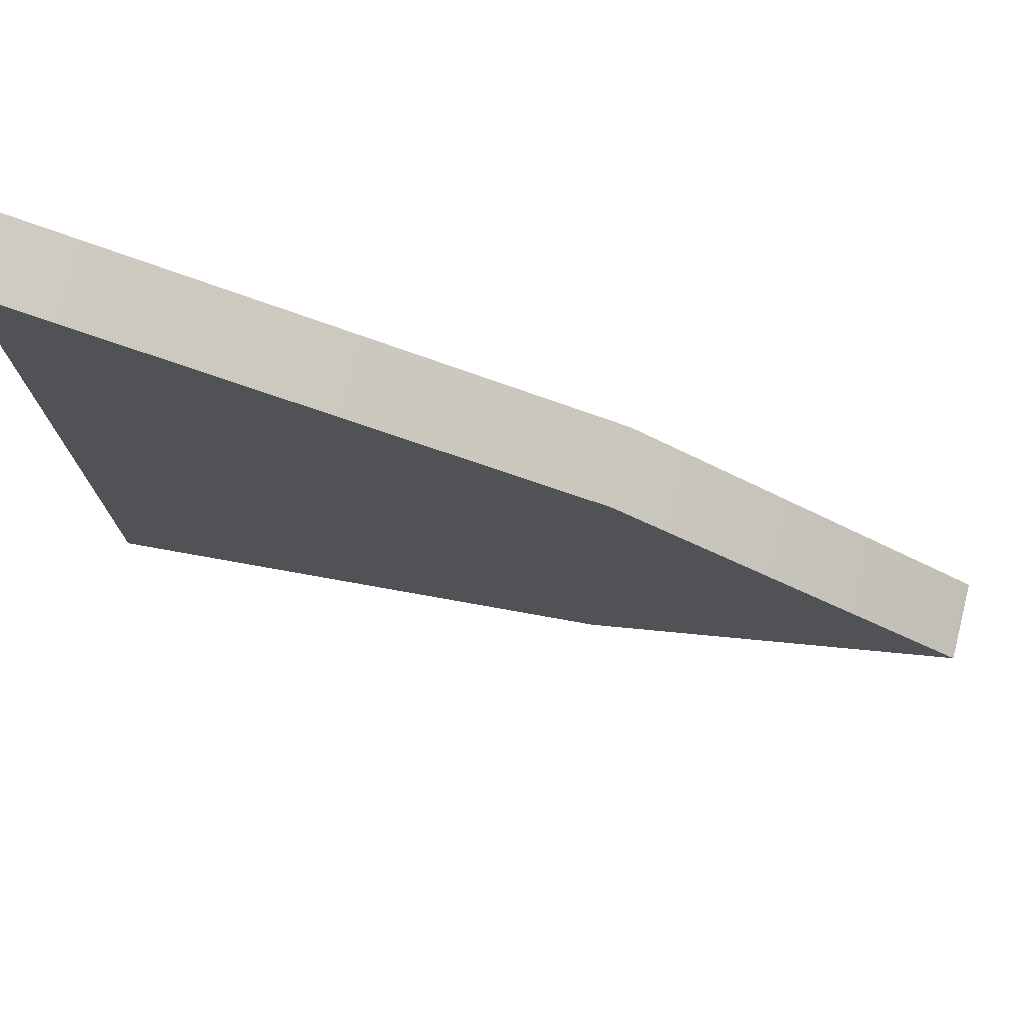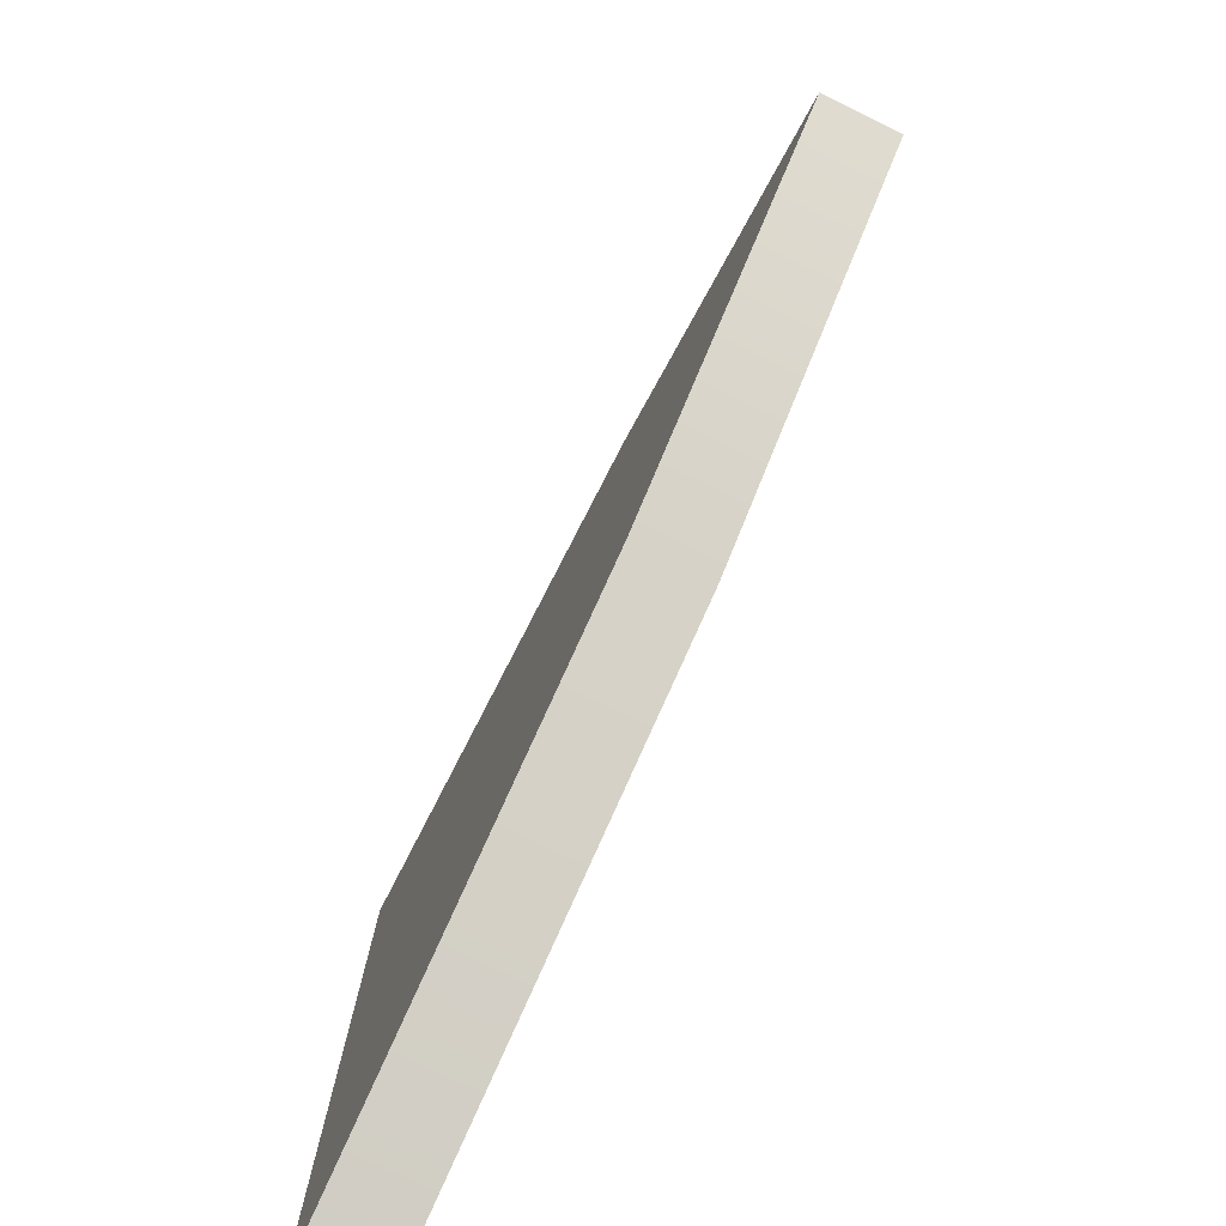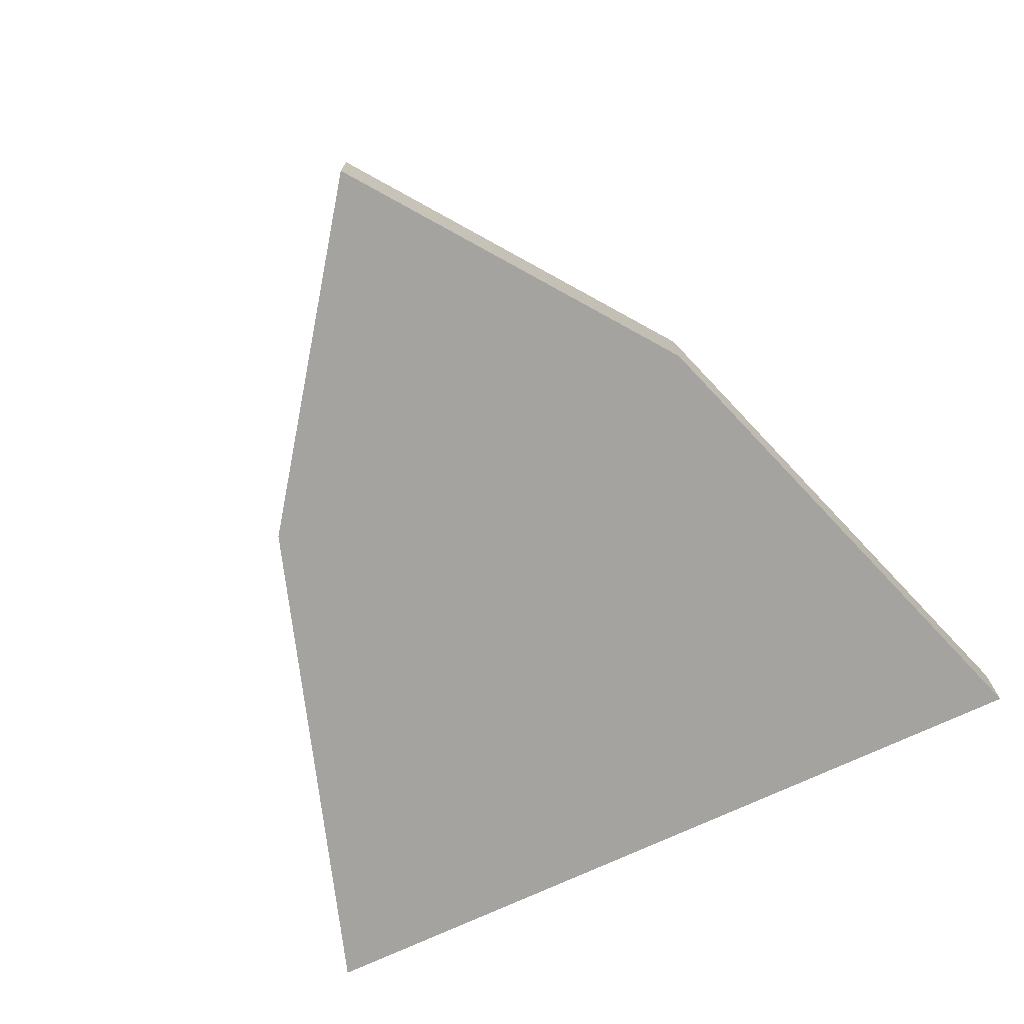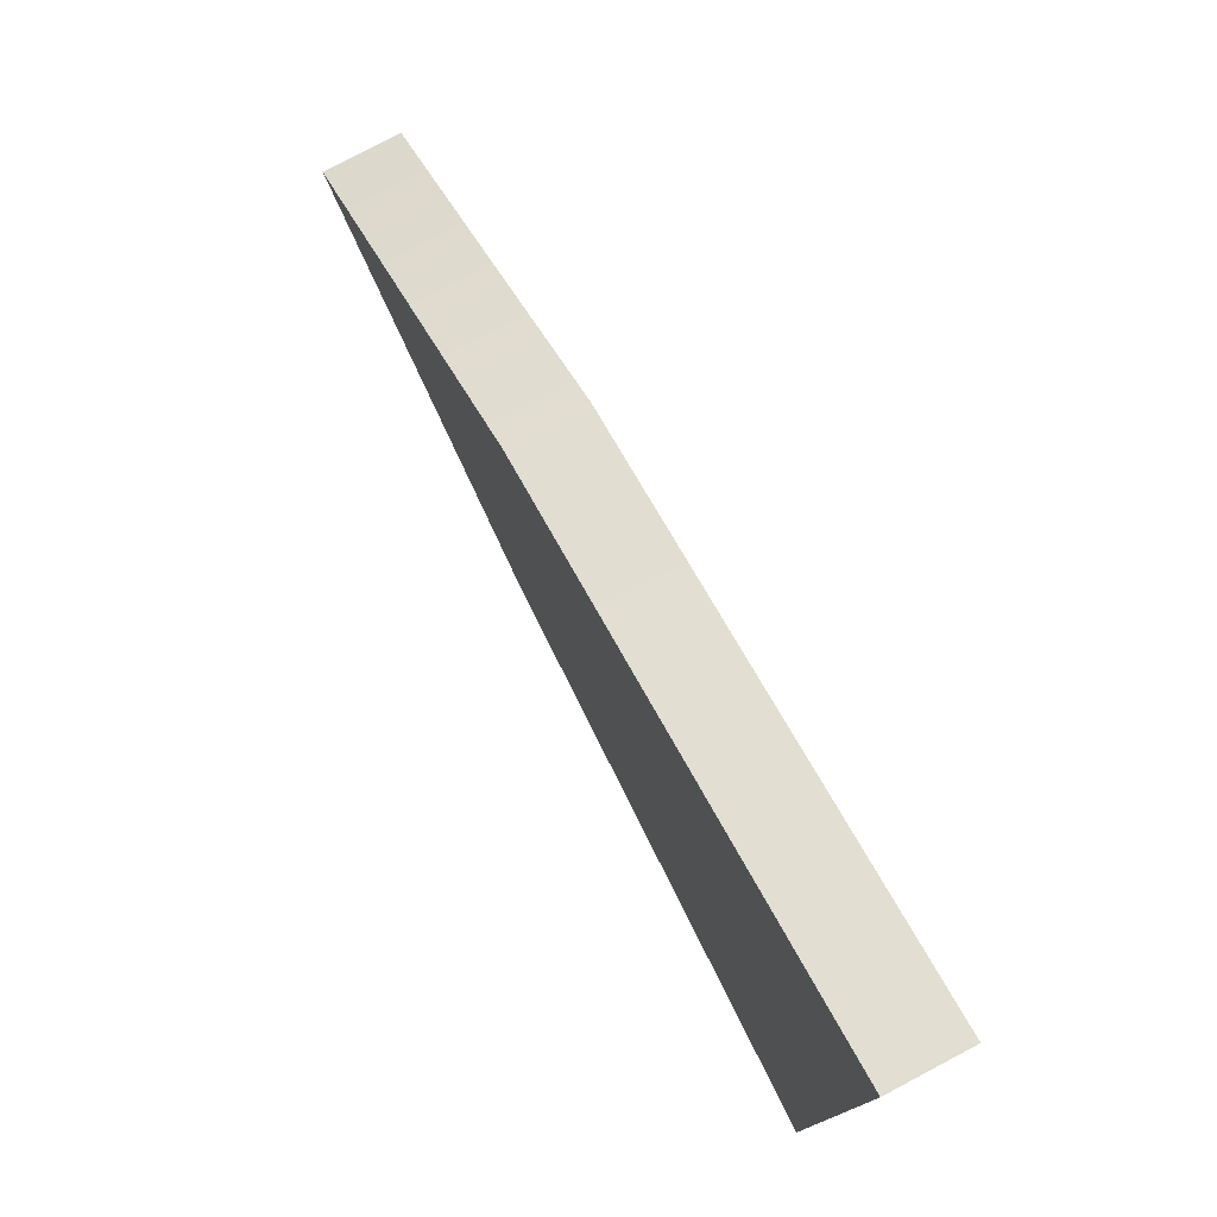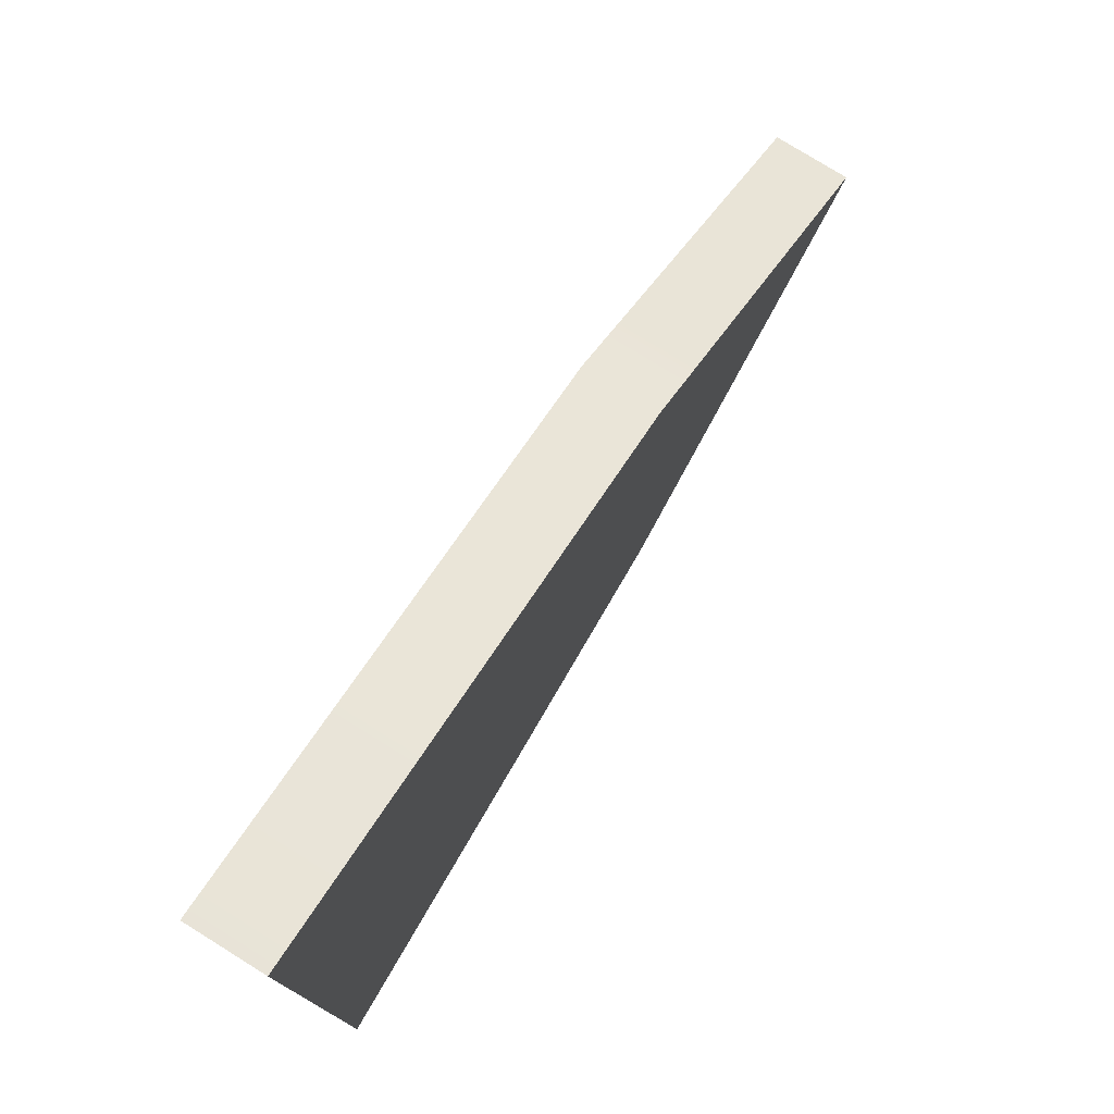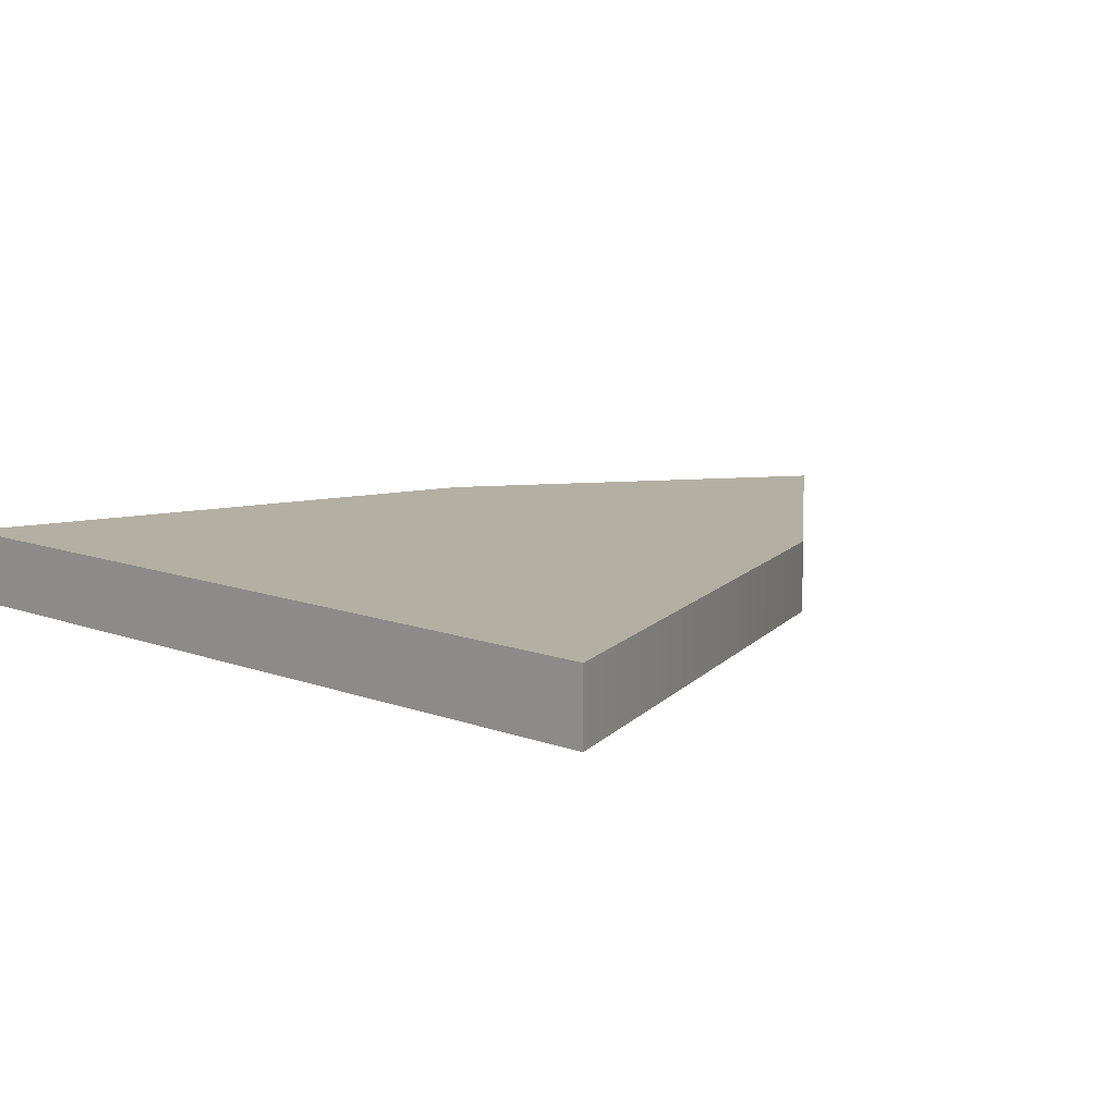
<metadata>
{"format":"obj","ext":"obj","renderer":"f3d","projection":"perspective","resolution":1024,"background":"white","views":[{"elev":75.8,"azim":14.1,"up":"+Z"},{"elev":-78.7,"azim":64.0,"up":"+Z"},{"elev":-73.0,"azim":115.0,"up":"+Y"},{"elev":78.4,"azim":-117.9,"up":"+Z"},{"elev":77.6,"azim":-58.1,"up":"+Z"},{"elev":11.2,"azim":-47.7,"up":"+Y"}]}
</metadata>
<code>
g default
v -0.7831 0 -0.866
v -0.7831 0 0.866
v 1 0 0
v -0.7831 0.1488 -0.866
v -0.7831 0.1488 0.866
v 1 0.1488 0
v 0.304 0 0.5071
v 0.304 0 -0.5071
v 0.304 0.1488 0.5071
v 0.304 0.1488 -0.5071
v 0.304 0.05807 0.5071
v 0.304 0.0907 -0.5071
g triangle
f 1 2 4
f 4 2 5
f 2 7 11 5
f 5 11 9
f 3 8 12 6
f 6 12 10
f 2 1 8 7
f 6 10 9
f 11 7 3
f 9 11 3 6
f 12 8 1
f 10 12 1 4
f 7 8 3
f 9 10 4 5

</code>
